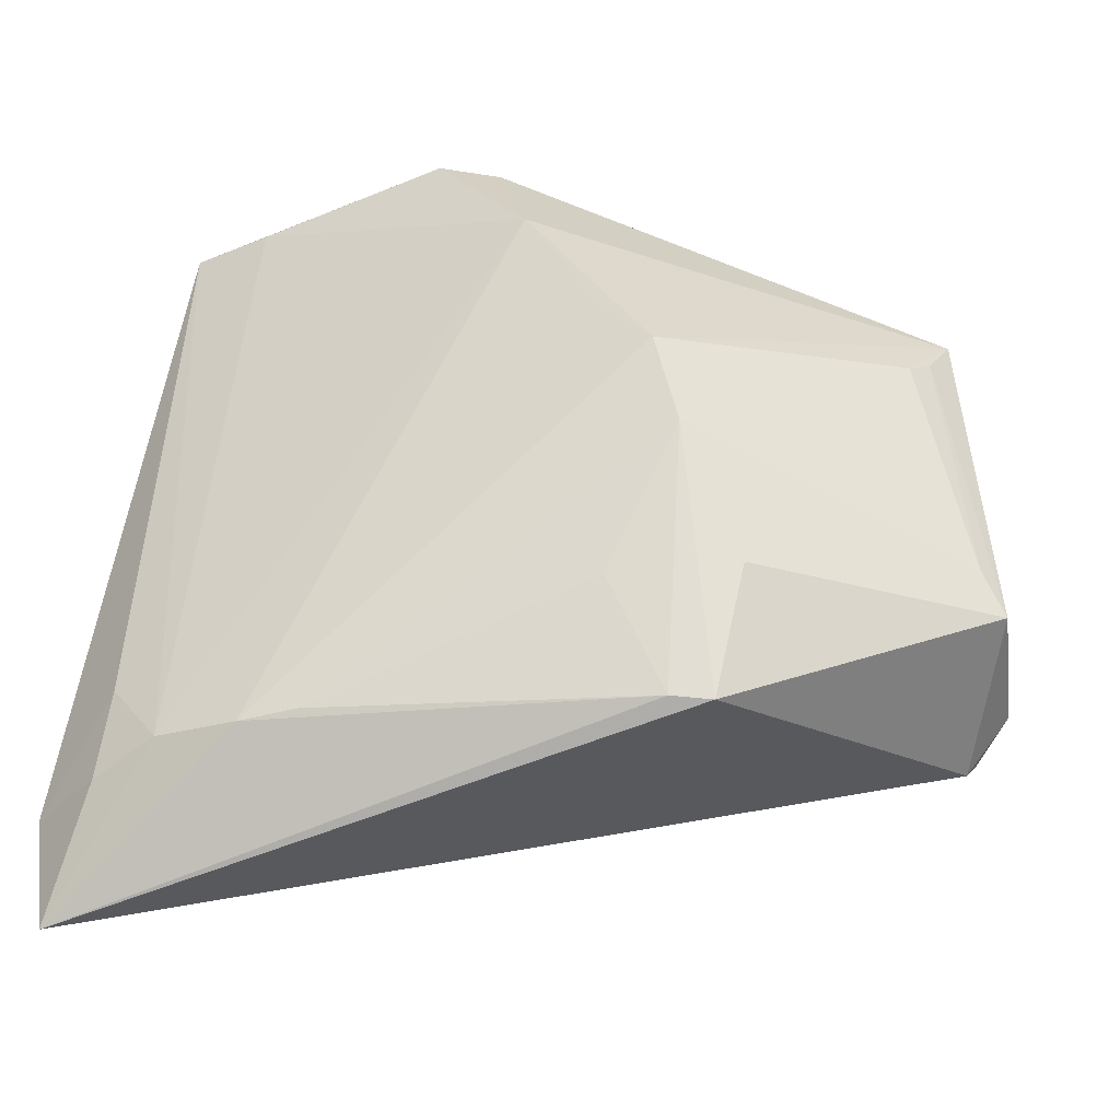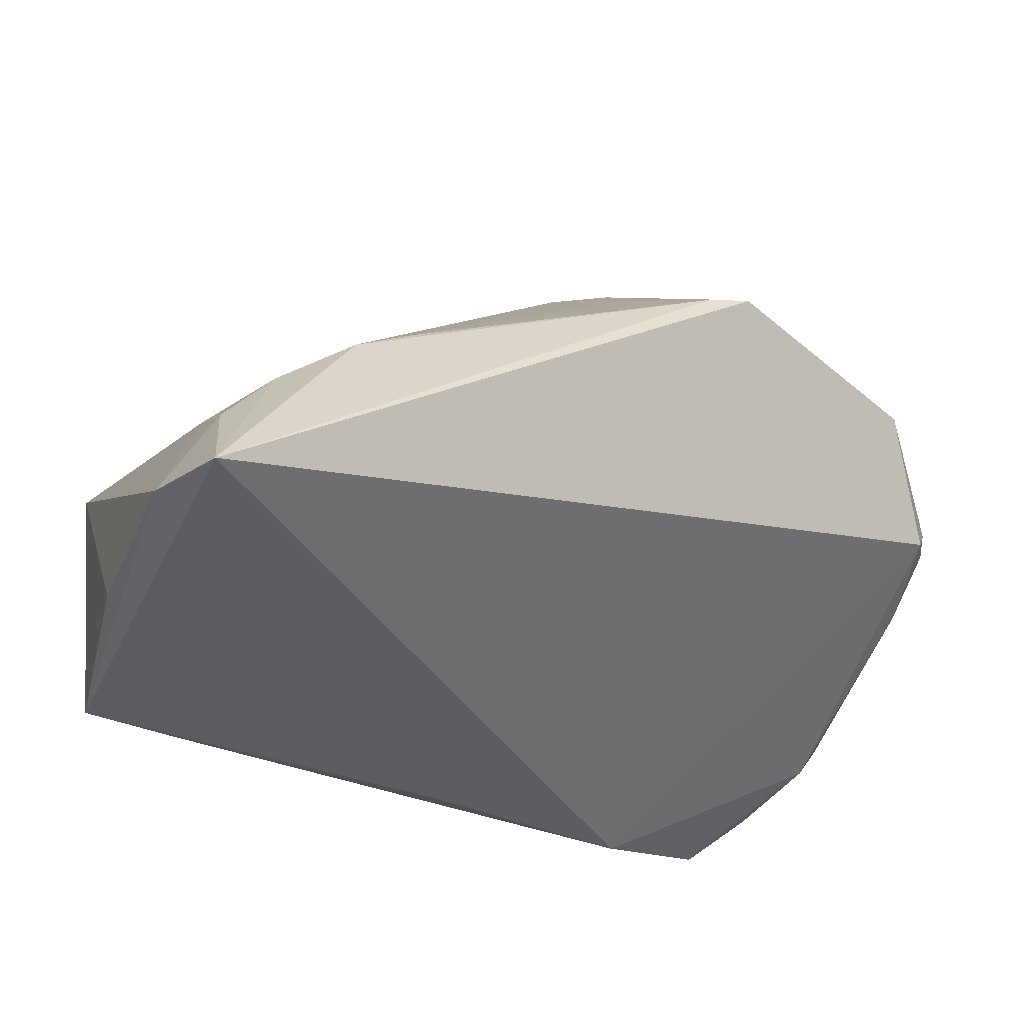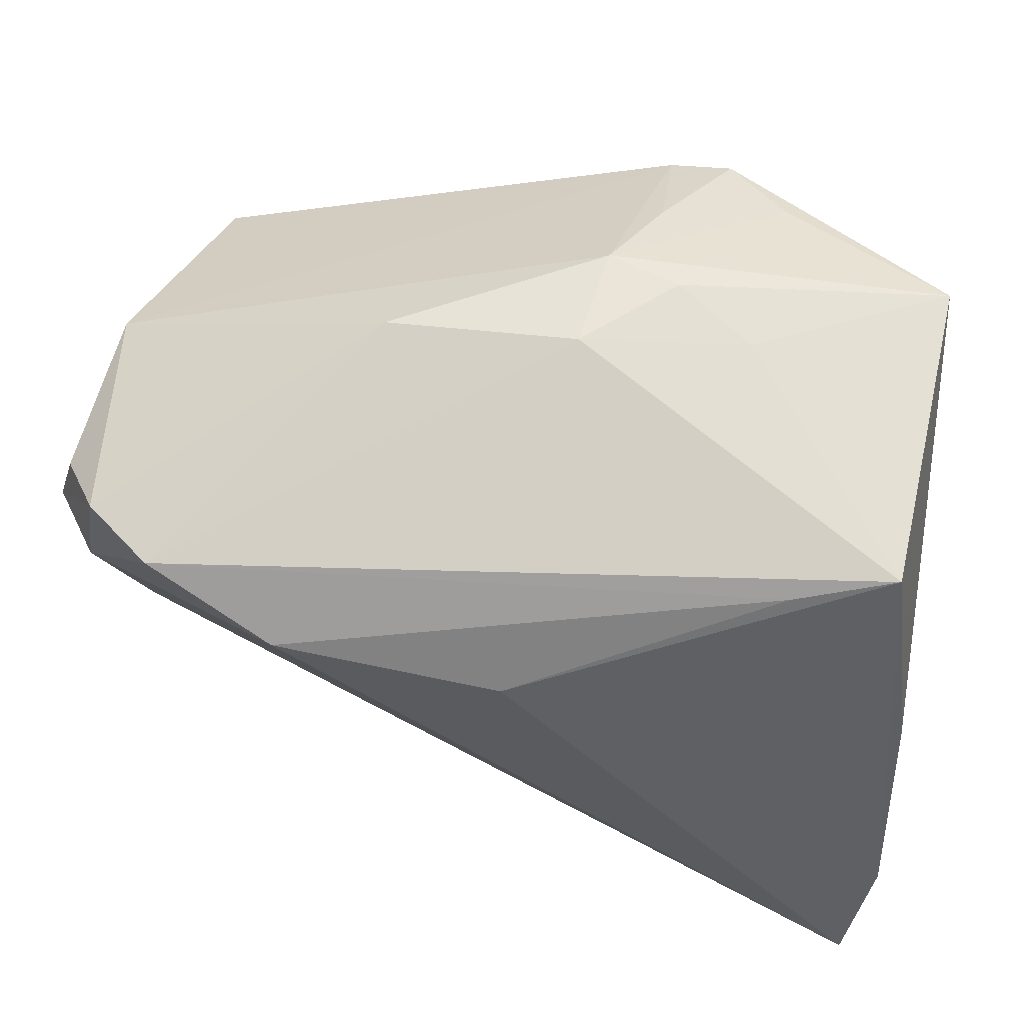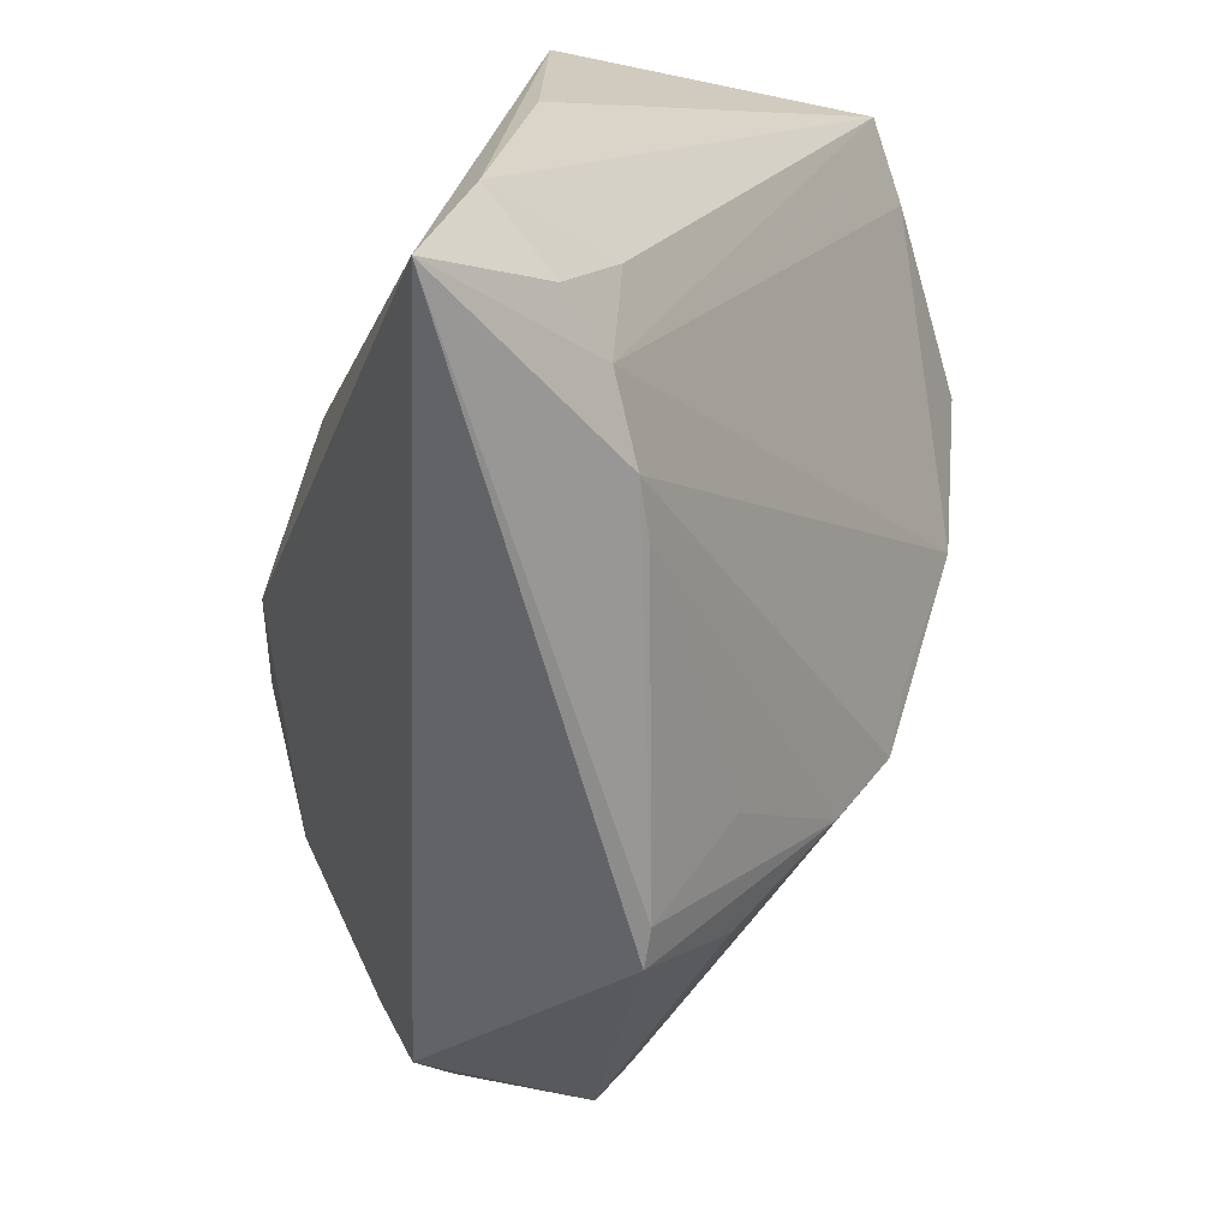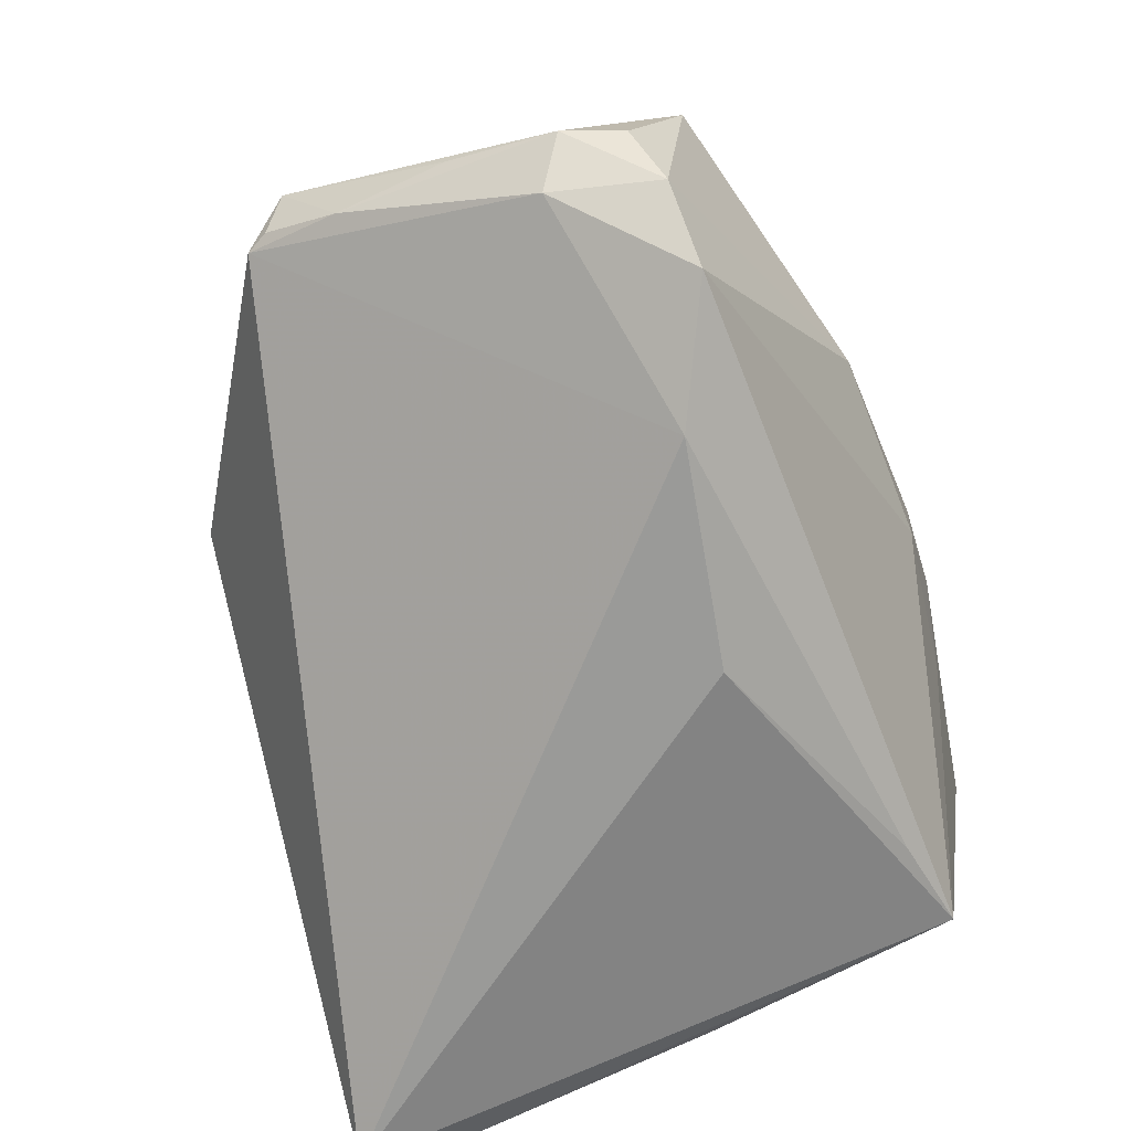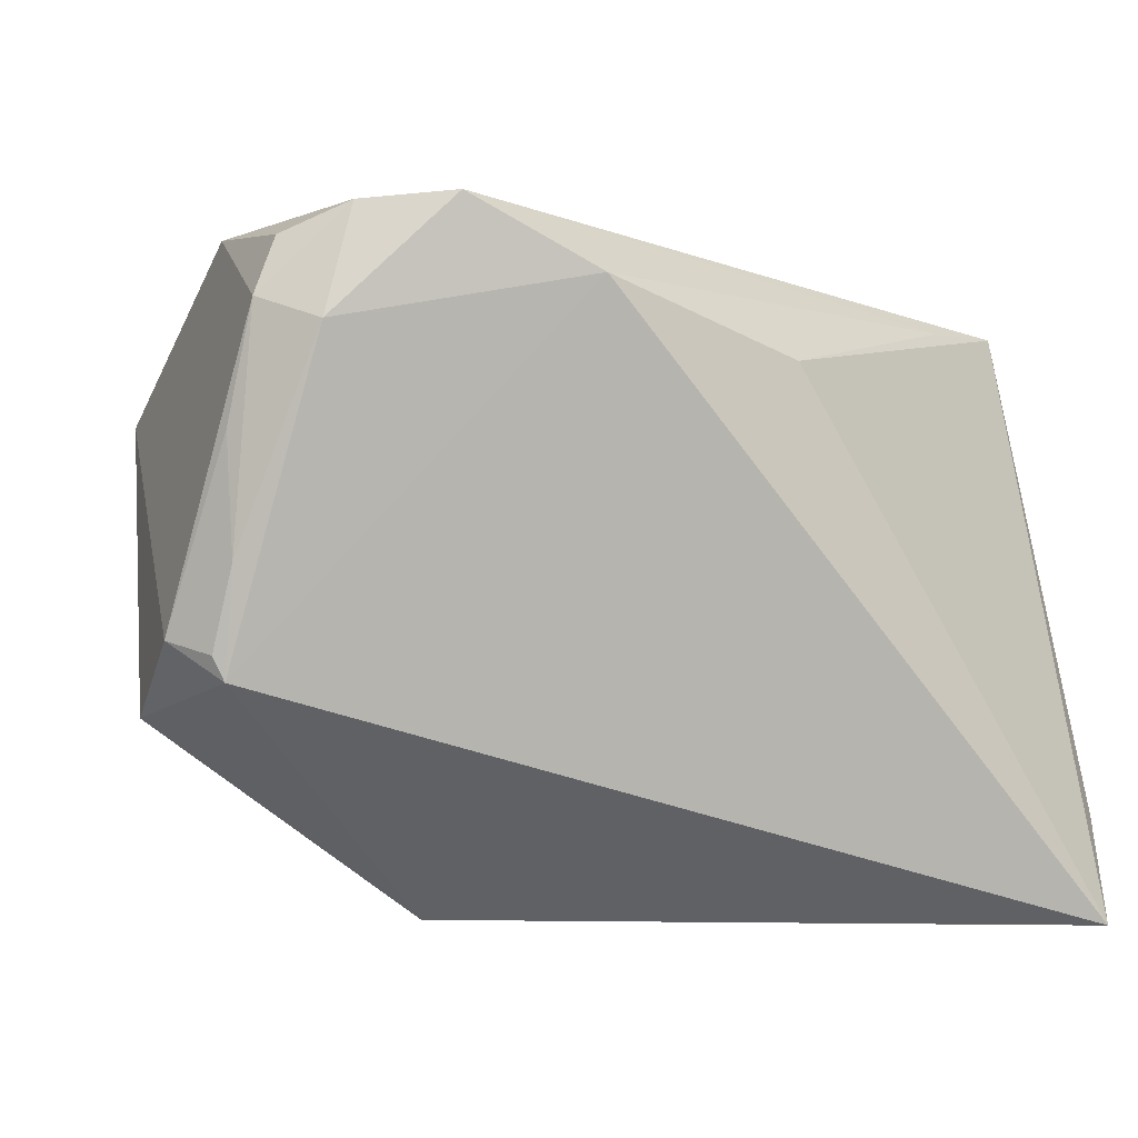
<metadata>
{"format":"obj","ext":"obj","renderer":"f3d","projection":"perspective","resolution":1024,"background":"white","views":[{"elev":-63.2,"azim":-12.5,"up":"+Y"},{"elev":-36.7,"azim":-22.3,"up":"+Z"},{"elev":56.3,"azim":-171.5,"up":"+Y"},{"elev":-60.0,"azim":-109.3,"up":"+Y"},{"elev":-69.2,"azim":108.1,"up":"+Z"},{"elev":-15.2,"azim":142.2,"up":"+Y"}]}
</metadata>
<code>
v -0.02986 0.02491 -0.02241
v -0.04217 -0.03492 -0.03012
v 0.006108 -0.01358 0.02316
v 0.008305 -0.03443 0.006098
v -0.02335 0.03303 0.0009506
v 0.04463 0.002973 -0.009581
v 0.04143 -0.01815 -0.005342
v 0.01234 -0.03492 0.00685
v 0.001437 -0.02444 0.01161
v 0.04096 0.01123 -0.01876
v -0.03991 0.02713 -0.0203
v -0.003368 0.01394 -0.03012
v 0.03895 0.02219 -0.02006
v 0.01349 -0.02438 0.01544
v -0.02543 0.02962 0.02149
v -0.02824 -0.02913 -0.007884
v -0.01023 0.01234 0.03012
v -0.01567 0.0347 0.006036
v 0.0123 0.03322 -0.001706
v 0.04483 0.01393 -0.01355
v 0.04001 0.02485 0.0007031
v 0.03512 0.0141 0.02529
v 0.01911 0.01715 -0.03012
v 0.03726 -0.01476 0.01471
v 0.04013 -0.0182 0.0121
v 0.02999 0.006203 0.02531
v -0.008449 0.03492 0.008547
v -0.04483 -0.02343 -0.0264
v -0.04239 0.03159 0.01115
v -0.00678 0.0344 -0.001896
v 0.03251 0.008808 0.02506
v 0.002741 -0.005901 0.02768
v 0.03187 0.02289 -0.02617
v -0.04366 0.001262 -0.022
v -0.04027 -0.02658 -0.0185
v 0.04293 0.01992 -0.01393
v -0.002036 -0.0009347 0.02754
v -0.01918 0.02755 0.02852
v -0.03578 0.02927 0.01647
v -0.01286 0.02617 0.02937
v -0.023 -0.02937 -0.005186
v -0.01292 0.03152 0.01789
v 0.04479 -0.01401 -0.0004728
v 0.04308 -0.008423 -0.00874
v 0.04274 -0.01593 -0.005239
v -0.03533 -0.02672 -0.01255
v -0.04019 -0.01868 -0.01342
f 21 40 22
f 28 11 2
f 32 22 17
f 17 22 40
f 2 7 8
f 30 33 11
f 19 33 30
f 29 11 34
f 34 28 29
f 11 28 34
f 47 46 29
f 29 28 47
f 23 7 2
f 38 17 40
f 32 17 37
f 32 37 16
f 16 46 2
f 16 17 46
f 16 37 17
f 25 8 7
f 5 11 29
f 5 30 11
f 35 28 2
f 35 47 28
f 2 46 35
f 46 47 35
f 2 11 12
f 12 23 2
f 11 33 1
f 33 23 1
f 1 12 11
f 23 12 1
f 39 38 29
f 17 38 39
f 29 46 39
f 46 17 39
f 19 30 27
f 27 40 21
f 21 19 27
f 26 22 32
f 8 25 14
f 7 23 10
f 10 23 33
f 43 25 7
f 22 25 43
f 21 22 43
f 43 20 21
f 13 19 21
f 13 33 19
f 13 10 33
f 20 10 13
f 29 38 15
f 15 27 29
f 30 5 18
f 18 27 30
f 18 5 29
f 29 27 18
f 42 38 40
f 40 27 42
f 42 15 38
f 27 15 42
f 8 14 3
f 2 8 4
f 4 16 2
f 8 3 4
f 4 3 9
f 31 25 22
f 22 26 31
f 7 10 44
f 44 10 20
f 21 20 36
f 36 13 21
f 20 13 36
f 16 4 41
f 41 4 9
f 9 3 41
f 32 16 41
f 41 3 32
f 25 31 24
f 24 31 26
f 24 26 32
f 32 3 24
f 24 14 25
f 24 3 14
f 45 43 7
f 7 44 45
f 45 44 43
f 20 43 6
f 6 44 20
f 43 44 6

</code>
